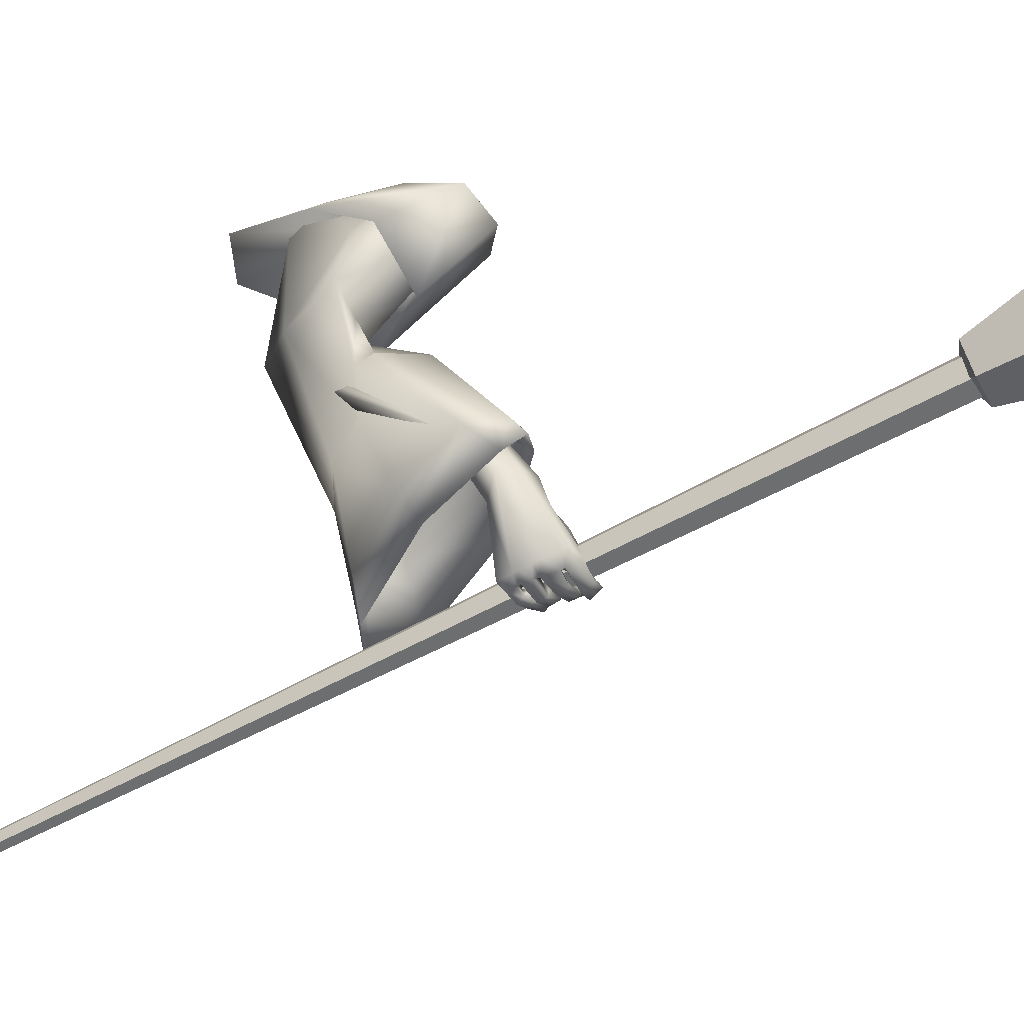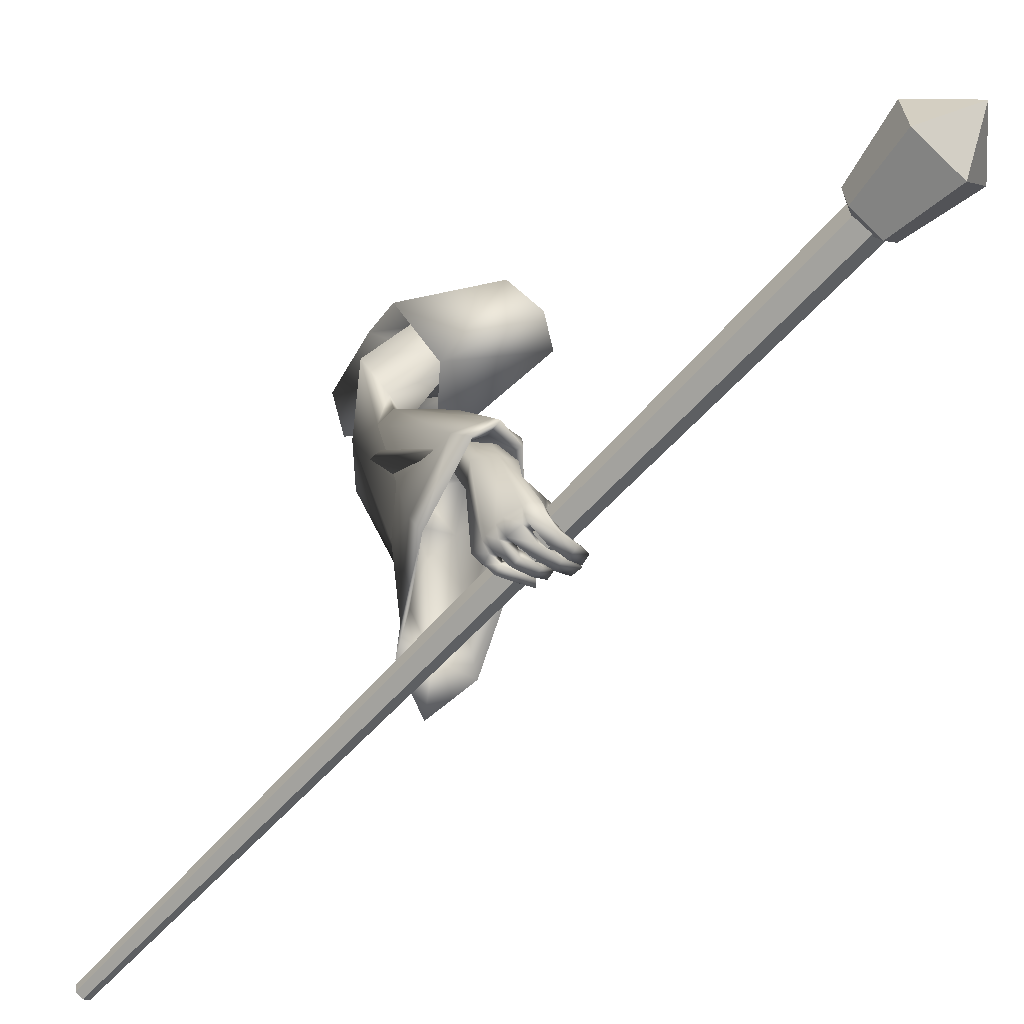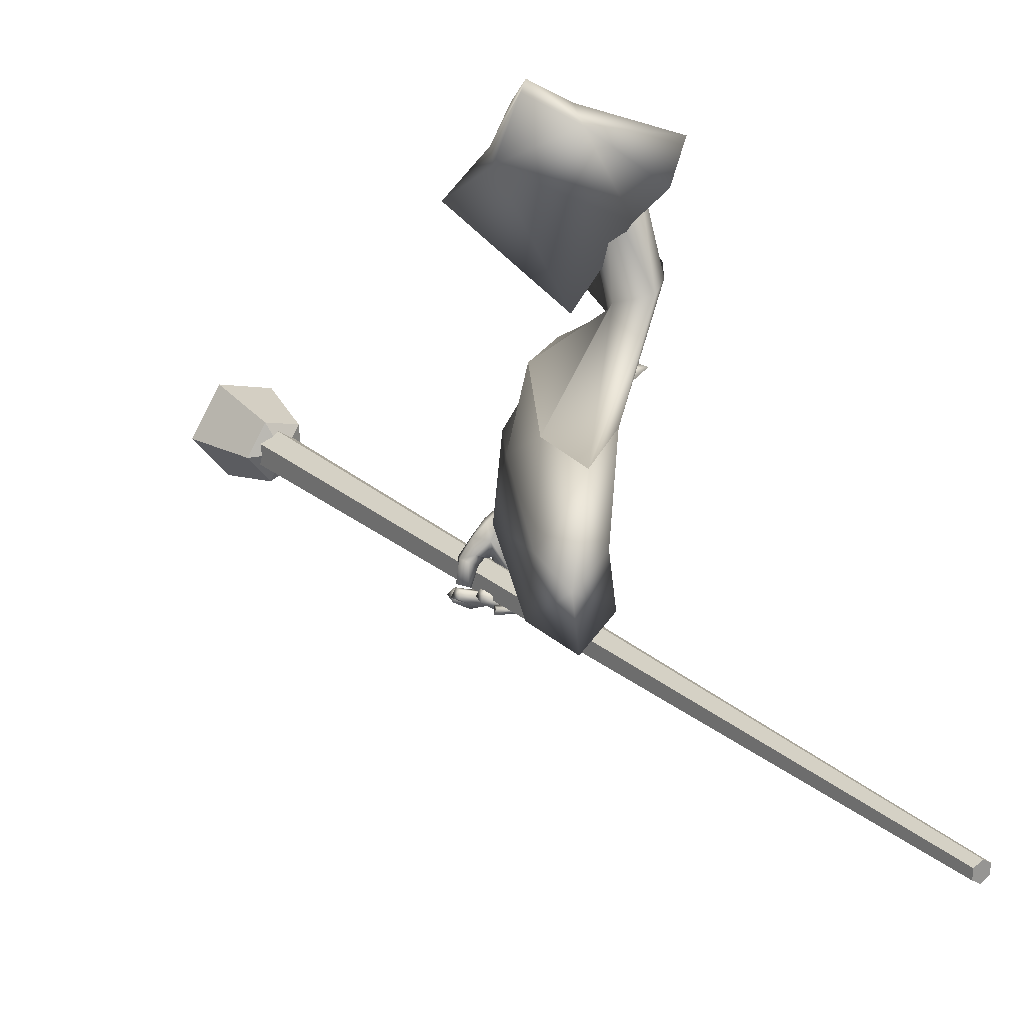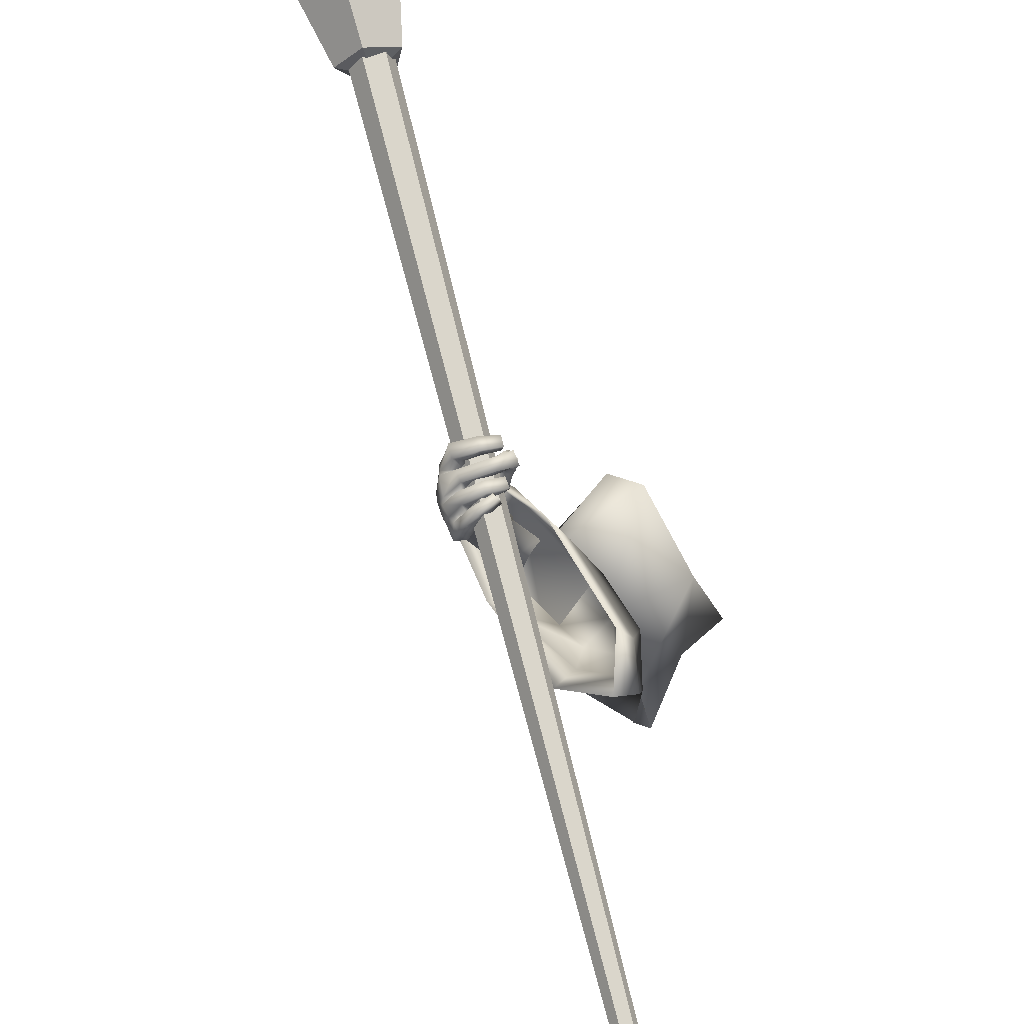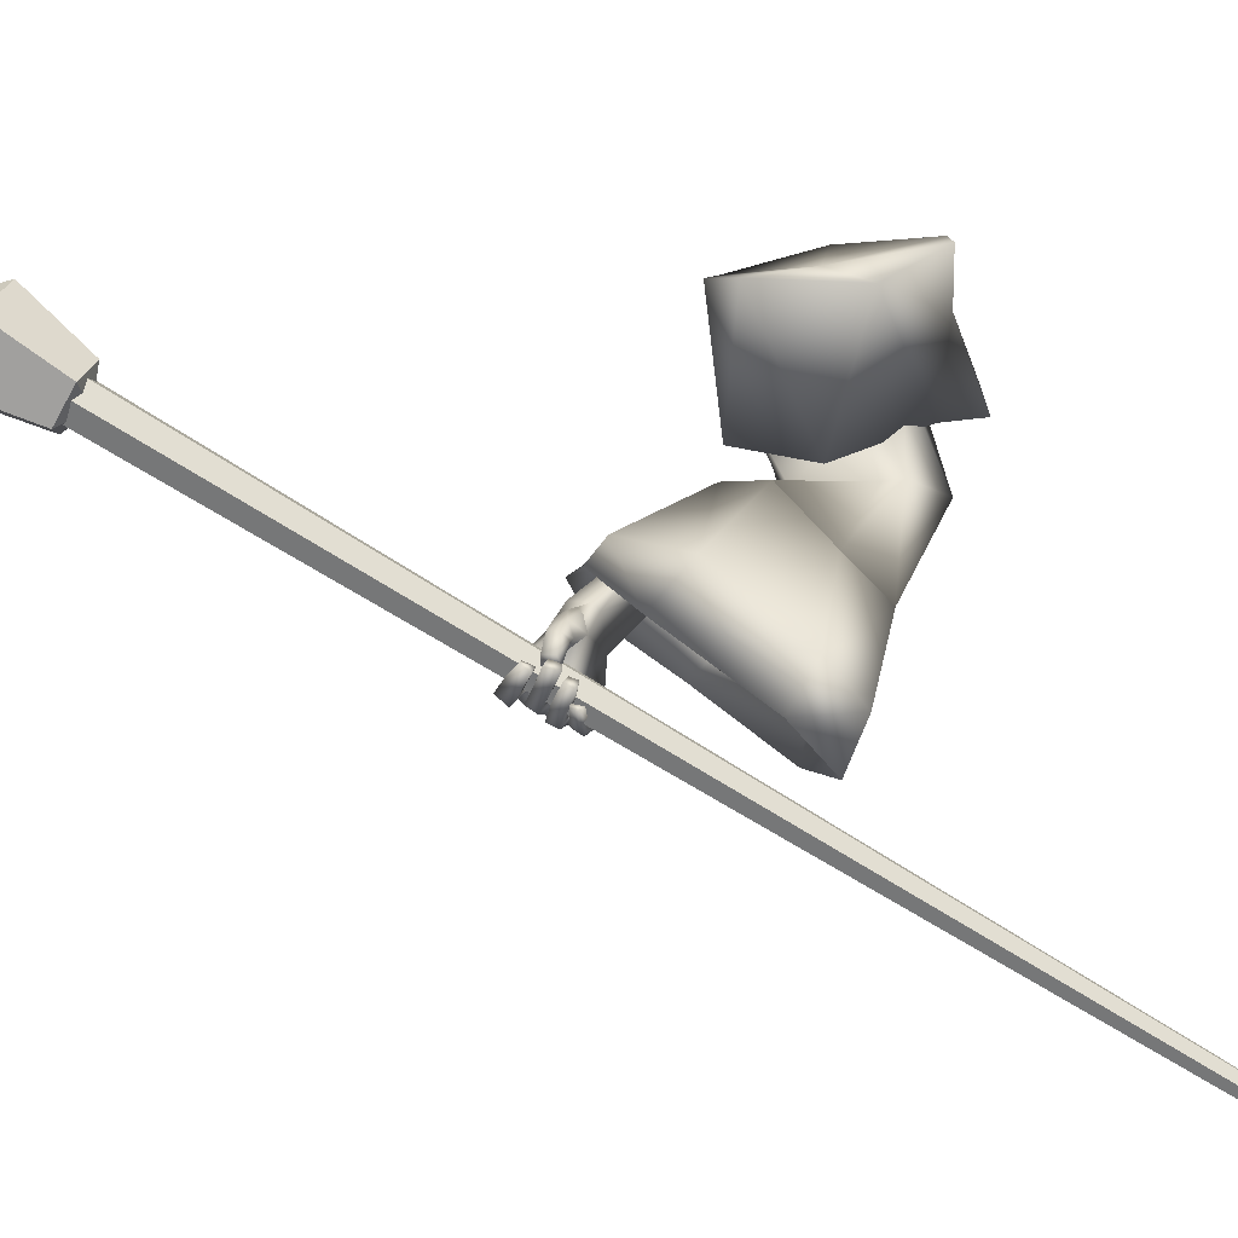
<metadata>
{"format":"obj","ext":"obj","renderer":"f3d","projection":"perspective","resolution":1024,"background":"white","views":[{"elev":-4.9,"azim":118.2,"up":"+Z"},{"elev":-30.2,"azim":145.1,"up":"+Z"},{"elev":-7.4,"azim":-25.4,"up":"+Z"},{"elev":-79.3,"azim":-152.1,"up":"+Z"},{"elev":-37.3,"azim":-97.2,"up":"+Z"}]}
</metadata>
<code>
o Wizard.002_Plane.000
v 0.1451 -0.03198 -0.07849
v 0.1518 0.06097 -0.147
v 0.1533 0.22 -0.156
v 0.242 0.2275 -0.06951
v 0.1967 0.1041 -0.04921
v 0.1546 -0.02658 -0.05901
v 0.1951 0.2548 -0.1216
v 0.1755 0.12 -0.1046
v 0.3044 0.2692 -0.4225
v 0.3056 0.1913 -0.3543
v 0.3183 0.2937 -0.3997
v 0.3085 0.2026 -0.344
v 0.3359 0.3555 -0.5074
v 0.3374 0.3938 -0.4946
v 0.3662 0.2591 -0.4331
v 0.3449 0.1962 -0.3659
v 0.3863 0.3419 -0.5297
v 0.3651 0.2754 -0.4099
v 0.3426 0.2019 -0.357
v 0.3884 0.3544 -0.4908
v 0.3305 0.4263 -0.6142
v 0.3406 0.4511 -0.5862
v 0.3678 0.3494 -0.6373
v 0.3862 0.3559 -0.6323
v 0.3855 0.387 -0.6198
v 0.3412 0.3652 -0.6562
v 0.3586 0.3713 -0.6629
v 0.325 0.3705 -0.6629
v 0.3382 0.3766 -0.6672
v 0.3045 0.3754 -0.6622
v 0.3042 0.3848 -0.671
v 0.3849 0.3793 -0.6238
v 0.354 0.3733 -0.635
v 0.3594 0.384 -0.653
v 0.3444 0.3889 -0.6596
v 0.3091 0.3924 -0.6634
v 0.357 0.3562 -0.6474
v 0.345 0.3818 -0.6414
v 0.3291 0.3886 -0.6507
v 0.3086 0.3921 -0.6562
v 0.3735 0.3651 -0.649
v 0.3733 0.3787 -0.6398
v 0.3513 0.3754 -0.642
v 0.3763 0.3872 -0.637
v 0.3526 0.3806 -0.6335
v 0.3511 0.3977 -0.6613
v 0.3394 0.3859 -0.6437
v 0.3168 0.3971 -0.6645
v 0.3152 0.3852 -0.6497
v 0.2869 0.3869 -0.6541
v 0.2905 0.3835 -0.6381
v 0.3118 0.4117 -0.6557
v 0.2859 0.4019 -0.6447
v 0.3153 0.4059 -0.6434
v 0.289 0.3954 -0.6347
v 0.3502 0.4145 -0.654
v 0.3371 0.4068 -0.6377
v 0.3766 0.4049 -0.6313
v 0.3447 0.3995 -0.6291
v 0.3708 0.4126 -0.6293
v 0.3488 0.4039 -0.6225
v 0.3394 0.4225 -0.6524
v 0.3296 0.4085 -0.6322
v 0.294 0.4154 -0.6572
v 0.3021 0.4092 -0.6392
v 0.2624 0.4056 -0.6494
v 0.265 0.4057 -0.6365
v 0.3012 0.4294 -0.6331
v 0.2645 0.4207 -0.6315
v 0.2962 0.4331 -0.6482
v 0.2602 0.4272 -0.6452
v 0.3384 0.439 -0.6412
v 0.3236 0.4262 -0.6276
v 0.3421 0.4279 -0.6164
v 0.3631 0.439 -0.6205
v 0.3303 0.4316 -0.6209
v 0.3598 0.4435 -0.6168
v 0.3223 0.4432 -0.6369
v 0.3351 0.4549 -0.6493
v 0.2994 0.44 -0.6407
v 0.2986 0.4487 -0.6569
v 0.2749 0.4326 -0.6358
v 0.2685 0.4378 -0.6503
v 0.2944 0.4573 -0.6318
v 0.2737 0.448 -0.6296
v 0.2932 0.4641 -0.6396
v 0.2657 0.4511 -0.6383
v 0.3173 0.4619 -0.626
v 0.3312 0.4727 -0.6342
v 0.3315 0.4544 -0.6041
v 0.3429 0.4604 -0.6035
v 0.3789 0.4184 -0.6049
v 0.383 0.4067 -0.6109
v 0.3641 0.4392 -0.594
v 0.3596 0.4474 -0.5896
v 0.3318 0.4476 -0.5904
v 0.3349 0.4188 -0.6153
v 0.3414 0.4046 -0.6196
v 0.3447 0.3974 -0.6228
v 0.3265 0.3677 -0.5028
v 0.3469 0.4153 -0.5327
v 0.295 0.3741 -0.5723
v 0.339 0.4334 -0.5626
v 0.3163 0.3838 -0.5186
v 0.2917 0.3801 -0.5467
v 0.2804 0.3909 -0.5901
v 0.2789 0.3984 -0.565
v 0.2727 0.3961 -0.5998
v 0.2638 0.4068 -0.5945
v 0.2761 0.4044 -0.6319
v 0.261 0.412 -0.628
v 0.3141 0.4029 -0.5896
v 0.301 0.4047 -0.5905
v 0.2924 0.4085 -0.6026
v 0.2689 0.4222 -0.5891
v 0.285 0.415 -0.6317
v 0.2735 0.4281 -0.6198
v 0.2899 0.4238 -0.6009
v 0.283 0.4263 -0.6288
v 0.2867 0.4117 -0.5583
v 0.298 0.3958 -0.5927
v 0.3032 0.418 -0.5706
v 0.3147 0.4228 -0.5714
v 0.2962 0.3971 -0.5389
v 0.3595 0.3785 -0.4862
v 0.2236 -0.04391 -0.1135
v 0.3363 0.1638 -0.1289
v 0.3293 0.09618 -0.14
v 0.2788 0.006299 -0.1744
v 0.287 0.06615 -0.1972
v 0.3201 0.1738 -0.1841
v 0.3103 0.1843 -0.2288
v 0.3813 0.137 -0.2705
v 0.4283 0.1335 -0.2268
v 0.3471 0.132 -0.3023
v 0.2988 0.03723 -0.3183
v 0.4082 0.1518 -0.3391
v 0.3641 0.01161 -0.2783
v 0.329 0.06896 -0.4608
v 0.2908 0.01045 -0.3159
v 0.3589 0.1264 -0.4051
v 0.3209 0.2217 -0.319
v 0.2365 0.1022 -0.4738
v 0.253 0.1717 -0.3669
v 0.3988 0.1781 -0.3232
v 0.2324 0.000387 -0.07265
v 0.3174 -0.05089 -0.3171
v 0.3129 -0.01439 -0.1381
v 0.2695 0.03607 -0.5208
v 0.2972 -0.03319 -0.223
v 0.281 0.1058 -0.3131
v 0.3446 0.2115 -0.243
v 0.4041 0.1786 -0.1466
v 0.365 0.04954 -0.1109
v 0.3105 -0.1022 -0.1951
v 0.3351 -0.1002 -0.1267
v 0.1931 0.06846 -0.1416
v 0.2006 0.155 -0.1594
v 0.1956 0.1797 -0.1442
v 0.2116 0.1606 -0.08493
v 0.1891 0.09635 -0.08418
v 0.2006 0.06716 -0.1255
v 0.1945 0.04733 -0.1056
v 0.4082 0.1518 -0.3391
v 0.329 0.06896 -0.4608
v 0.3589 0.1264 -0.4051
v 0.3871 0.3054 -0.4238
v 0.3209 0.2217 -0.319
v 0.3012 0.3511 -0.4249
v 0.2365 0.1022 -0.4738
v 0.253 0.1717 -0.3669
v 0.3529 0.3565 -0.4137
v 0.3988 0.1781 -0.3232
v 0.3326 0.1035 -0.6107
v 0.389 0.2088 -0.5093
v 0.2625 0.2568 -0.4736
v 0.2403 0.1278 -0.6164
v 0.2695 0.03607 -0.5208
v 0.2643 0.07103 -0.67
v 0.365 0.3925 -0.44
v 0.3932 0.3684 -0.4633
v 0.32 0.3778 -0.458
v 0.358 0.1334 -0.6845
v 0.2893 0.1018 -0.7449
v 0.2482 0.1691 -0.6983
v 0.3941 0.2503 -0.5544
v 0.271 0.316 -0.5572
v 0.3365 0.1463 -0.4179
v 0.3183 0.1113 -0.4518
v 0.3746 0.2903 -0.4352
v 0.3952 0.1126 -0.3715
v 0.3691 0.1185 -0.3772
v 0.3025 0.3287 -0.4361
v 0.262 0.1315 -0.4597
v 0.2721 0.1738 -0.3947
v 0.3459 0.3332 -0.4267
v 0.3892 0.1299 -0.3638
v 0.3288 0.1208 -0.5921
v 0.3762 0.2092 -0.5069
v 0.27 0.2496 -0.477
v 0.2513 0.1412 -0.5969
v 0.2821 0.09128 -0.4883
v 0.2715 0.09358 -0.6419
v 0.5149 -0.4395 -1.014
v 0.5037 -0.4376 -1.024
v 0.49 -0.4421 -1.02
v 0.4875 -0.4486 -1.007
v 0.4987 -0.4506 -0.9973
v 0.5124 -0.446 -1.001
v 0.2324 0.9562 -0.3857
v 0.2074 0.9605 -0.407
v 0.1769 0.9503 -0.399
v 0.1715 0.9358 -0.3698
v 0.1964 0.9315 -0.3485
v 0.2269 0.9417 -0.3564
v 0.2499 0.9627 -0.3873
v 0.201 0.9678 -0.4215
v 0.1549 0.9442 -0.3915
v 0.1753 0.9245 -0.3388
v 0.234 0.936 -0.3362
v 0.2525 1.082 -0.3439
v 0.1761 1.09 -0.3973
v 0.104 1.053 -0.3504
v 0.1358 1.023 -0.268
v 0.2276 1.04 -0.2639
v 0.2071 0.9279 -0.3838
v 0.1642 1.127 -0.293
f 209 214 208
f 213 206 207
f 205 210 204
f 210 209 204
f 214 207 208
f 212 205 206
f 204 207 206
f 213 214 210
f 221 220 216
f 224 218 219
f 217 221 216
f 225 219 220
f 218 222 217
f 220 226 216
f 218 226 219
f 216 226 217
f 219 226 220
f 217 226 218
f 225 227 224
f 223 227 222
f 221 227 225
f 224 227 223
f 222 227 221
f 209 215 214
f 213 212 206
f 205 211 210
f 210 215 209
f 214 213 207
f 212 211 205
f 206 205 204
f 204 209 208
f 208 207 204
f 210 211 212
f 212 213 210
f 214 215 210
f 221 225 220
f 224 223 218
f 217 222 221
f 225 224 219
f 218 223 222
f 5 4 8
f 1 6 8
f 6 5 8
f 1 2 126
f 7 3 8
f 6 146 5
f 3 2 8
f 2 1 8
f 6 126 146
f 4 7 8
f 6 1 126
f 9 12 11
f 11 100 13
f 13 15 9
f 9 16 10
f 11 20 125
f 11 19 18
f 20 15 17
f 18 16 15
f 112 99 102
f 13 100 102
f 17 32 20
f 20 93 125
f 17 23 24
f 37 27 41
f 26 29 27
f 28 31 29
f 41 34 42
f 27 35 34
f 29 36 35
f 43 26 37
f 26 39 28
f 28 40 30
f 39 36 40
f 30 36 31
f 35 38 34
f 33 37 23
f 24 42 32
f 23 41 24
f 43 34 38
f 42 45 44
f 43 33 45
f 45 46 44
f 47 48 46
f 49 50 48
f 50 52 48
f 49 55 51
f 53 54 52
f 51 53 50
f 54 47 57
f 48 56 46
f 52 57 56
f 46 58 44
f 47 59 57
f 59 56 57
f 58 61 60
f 61 62 60
f 62 65 64
f 64 67 66
f 65 69 67
f 69 70 71
f 71 64 66
f 62 70 72
f 70 73 72
f 65 73 68
f 63 74 73
f 60 72 75
f 74 72 73
f 74 77 75
f 76 79 77
f 78 81 79
f 80 83 81
f 80 85 82
f 81 87 86
f 86 85 84
f 82 87 83
f 78 84 80
f 79 86 89
f 86 88 89
f 76 88 78
f 77 89 91
f 89 90 91
f 32 44 25
f 58 25 44
f 60 93 58
f 75 92 60
f 77 94 75
f 95 91 22
f 90 22 91
f 90 21 96
f 74 21 76
f 61 97 74
f 99 61 59
f 99 45 33
f 67 71 66
f 123 103 96
f 103 22 96
f 102 104 105
f 101 100 14
f 102 107 106
f 106 109 108
f 108 111 110
f 121 102 106
f 106 114 113
f 110 114 108
f 109 117 111
f 117 118 119
f 116 118 114
f 117 116 111
f 107 115 109
f 115 122 118
f 118 113 114
f 106 113 121
f 121 113 112
f 122 112 113
f 21 123 96
f 107 124 120
f 105 104 124
f 100 101 104
f 122 124 123
f 95 22 101
f 95 125 94
f 94 125 92
f 92 125 93
f 25 20 32
f 9 10 12
f 13 9 11
f 11 14 100
f 13 17 15
f 9 15 16
f 125 14 11
f 11 18 20
f 11 12 19
f 20 18 15
f 18 19 16
f 23 17 33
f 13 102 17
f 112 21 97
f 112 97 98
f 17 102 99
f 99 33 17
f 112 98 99
f 17 24 32
f 20 25 93
f 37 26 27
f 26 28 29
f 28 30 31
f 41 27 34
f 27 29 35
f 29 31 36
f 43 38 26
f 26 38 39
f 28 39 40
f 39 35 36
f 30 40 36
f 35 39 38
f 33 43 37
f 24 41 42
f 23 37 41
f 43 42 34
f 42 43 45
f 45 47 46
f 47 49 48
f 49 51 50
f 50 53 52
f 49 54 55
f 53 55 54
f 51 55 53
f 54 49 47
f 48 52 56
f 52 54 57
f 46 56 58
f 47 45 59
f 59 58 56
f 58 59 61
f 61 63 62
f 62 63 65
f 64 65 67
f 65 68 69
f 69 68 70
f 71 70 64
f 62 64 70
f 70 68 73
f 65 63 73
f 63 61 74
f 60 62 72
f 74 75 72
f 74 76 77
f 76 78 79
f 78 80 81
f 80 82 83
f 80 84 85
f 81 83 87
f 86 87 85
f 82 85 87
f 78 88 84
f 79 81 86
f 86 84 88
f 76 90 88
f 77 79 89
f 89 88 90
f 32 42 44
f 58 93 25
f 60 92 93
f 75 94 92
f 77 95 94
f 95 77 91
f 90 96 22
f 90 76 21
f 74 97 21
f 61 98 97
f 99 98 61
f 99 59 45
f 67 69 71
f 103 101 22
f 102 100 104
f 102 105 107
f 106 107 109
f 108 109 111
f 121 112 102
f 106 108 114
f 110 116 114
f 109 115 117
f 117 115 118
f 116 119 118
f 110 111 116
f 117 119 116
f 107 120 115
f 115 120 122
f 118 122 113
f 122 123 112
f 21 112 123
f 107 105 124
f 103 123 101
f 122 120 124
f 124 104 101
f 101 123 124
f 101 14 125
f 125 95 101
f 5 127 4
f 146 128 5
f 131 3 7
f 3 130 2
f 133 132 131
f 128 134 127
f 135 130 132
f 148 138 128
f 141 137 138
f 145 135 133
f 135 144 136
f 147 139 138
f 136 143 140
f 130 140 129
f 2 129 126
f 137 133 134
f 134 131 127
f 4 131 7
f 140 149 147
f 129 147 148
f 126 148 146
f 142 171 144
f 144 170 143
f 143 178 149
f 139 166 141
f 145 168 142
f 149 165 139
f 141 164 137
f 137 173 145
f 172 168 173
f 165 175 166
f 178 174 165
f 168 176 171
f 176 170 171
f 172 182 169
f 174 186 175
f 179 183 174
f 187 177 176
f 169 187 176
f 181 172 167
f 167 173 164
f 185 179 177
f 177 178 170
f 186 167 175
f 167 166 175
f 192 196 197
f 189 199 198
f 202 198 203
f 195 193 192
f 194 200 195
f 196 182 180
f 198 186 183
f 203 183 184
f 201 187 200
f 193 187 182
f 196 181 190
f 197 190 191
f 203 185 201
f 202 201 194
f 186 190 181
f 188 190 199
f 188 195 192
f 5 128 127
f 146 148 128
f 131 132 3
f 3 132 130
f 133 135 132
f 128 138 134
f 135 136 130
f 148 147 138
f 134 138 137
f 139 141 138
f 145 142 135
f 135 142 144
f 147 149 139
f 136 144 143
f 130 136 140
f 2 130 129
f 137 145 133
f 134 133 131
f 4 127 131
f 140 143 149
f 129 140 147
f 126 129 148
f 142 168 171
f 144 171 170
f 143 170 178
f 139 165 166
f 145 173 168
f 149 178 165
f 141 166 164
f 137 164 173
f 172 169 168
f 165 174 175
f 178 179 174
f 168 169 176
f 176 177 170
f 172 180 182
f 174 183 186
f 179 184 183
f 187 185 177
f 169 182 187
f 181 180 172
f 167 172 173
f 185 184 179
f 177 179 178
f 186 181 167
f 167 164 166
f 192 193 196
f 189 188 199
f 202 189 198
f 195 200 193
f 194 201 200
f 196 193 182
f 198 199 186
f 203 198 183
f 201 185 187
f 193 200 187
f 196 180 181
f 197 196 190
f 203 184 185
f 202 203 201
f 186 199 190
f 188 191 190
f 188 189 194
f 202 194 189
f 192 197 191
f 188 194 195
f 192 191 188
f 4 154 153
f 126 150 155
f 126 156 146
f 4 152 7
f 146 154 5
f 3 152 151
f 2 151 150
f 160 154 161
f 162 150 157
f 163 155 162
f 159 153 160
f 163 154 156
f 158 152 159
f 157 151 158
f 158 161 162
f 4 5 154
f 126 2 150
f 126 155 156
f 4 153 152
f 146 156 154
f 3 7 152
f 2 3 151
f 160 153 154
f 162 155 150
f 163 156 155
f 159 152 153
f 163 161 154
f 158 151 152
f 157 150 151
f 162 157 158
f 158 159 160
f 160 161 158
f 163 162 161

</code>
